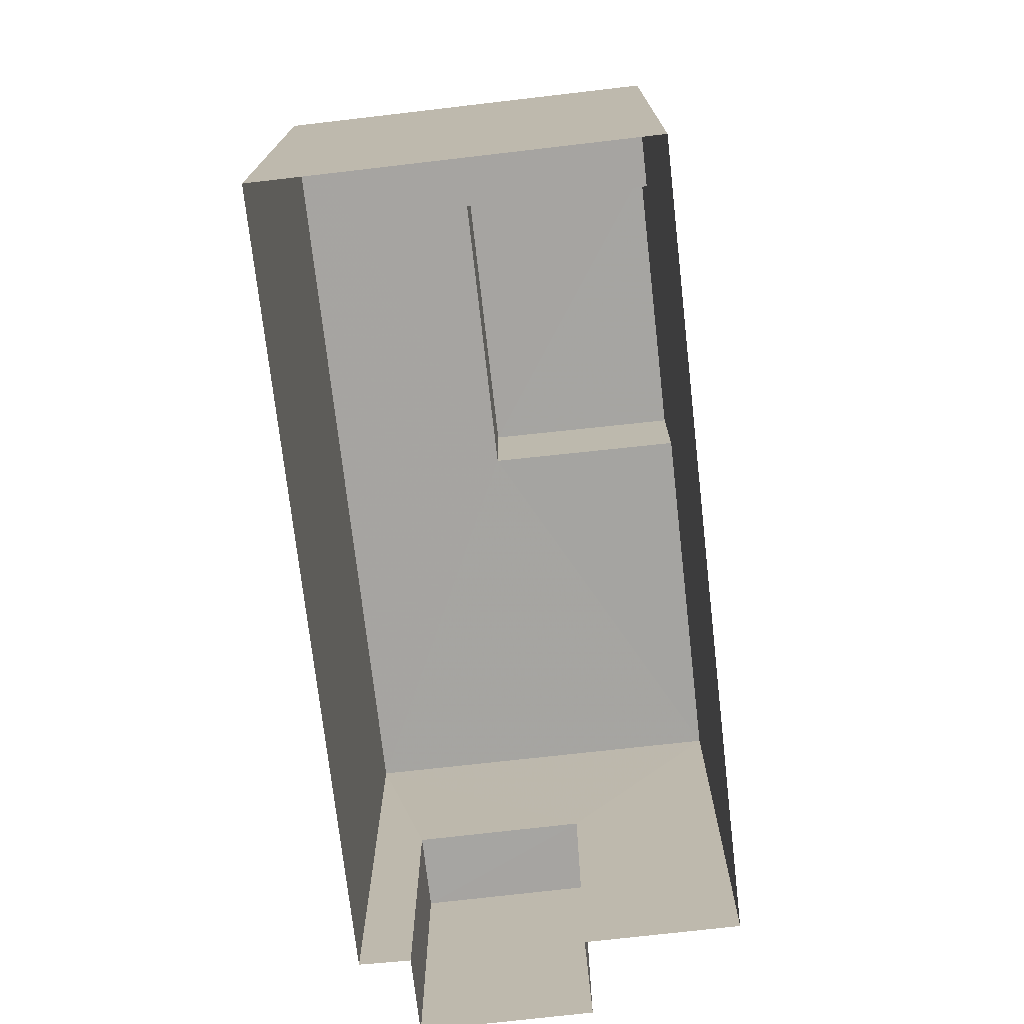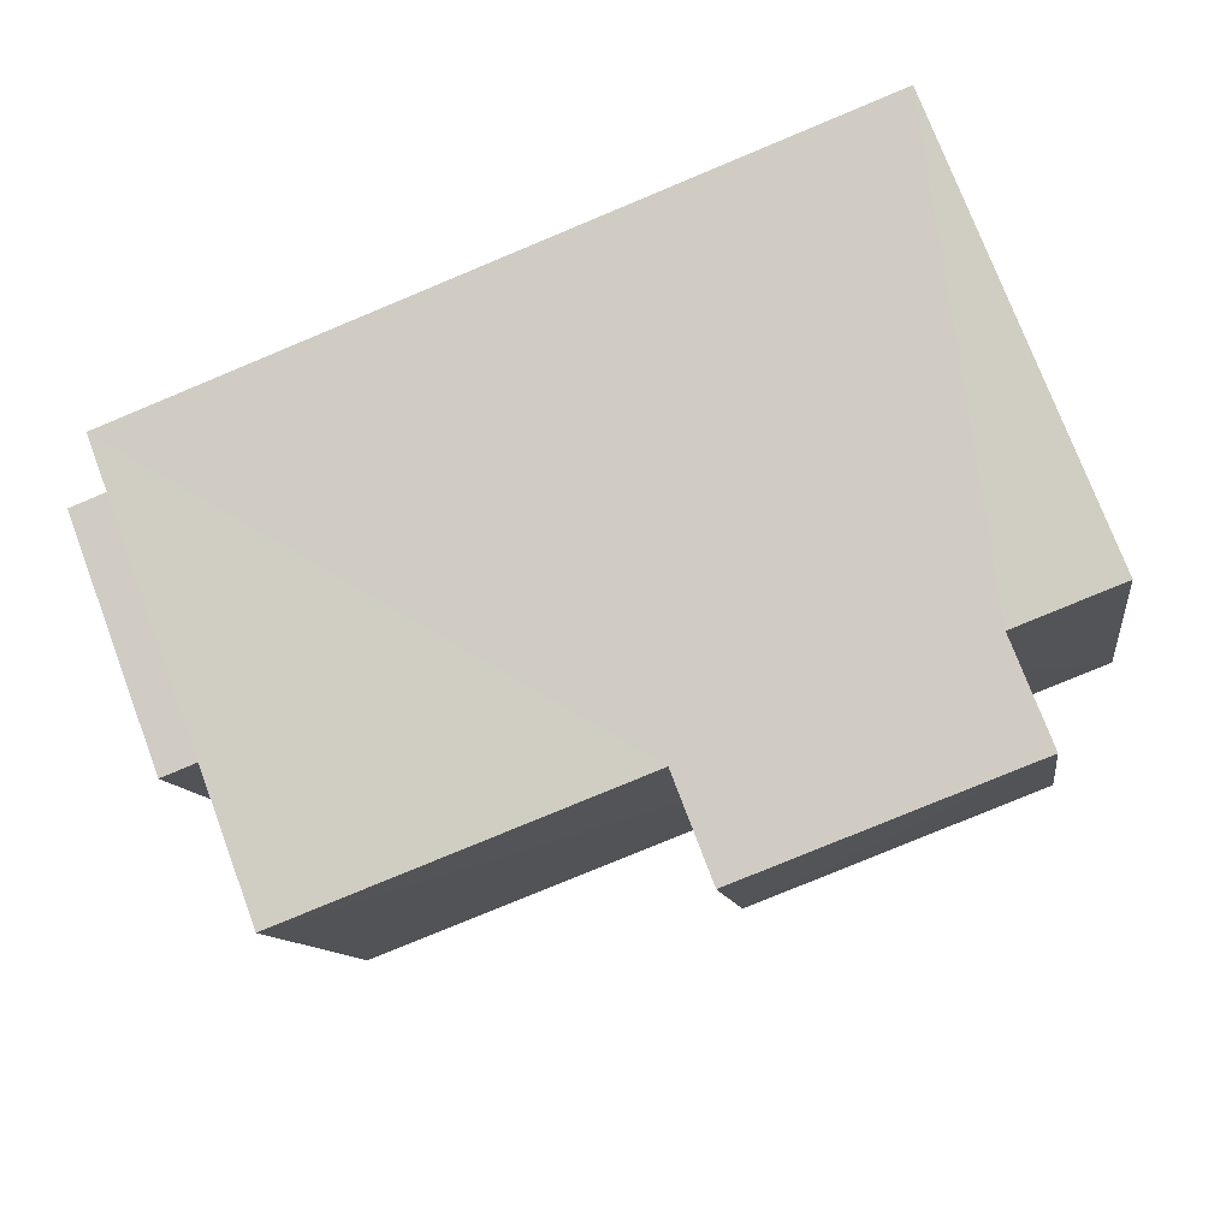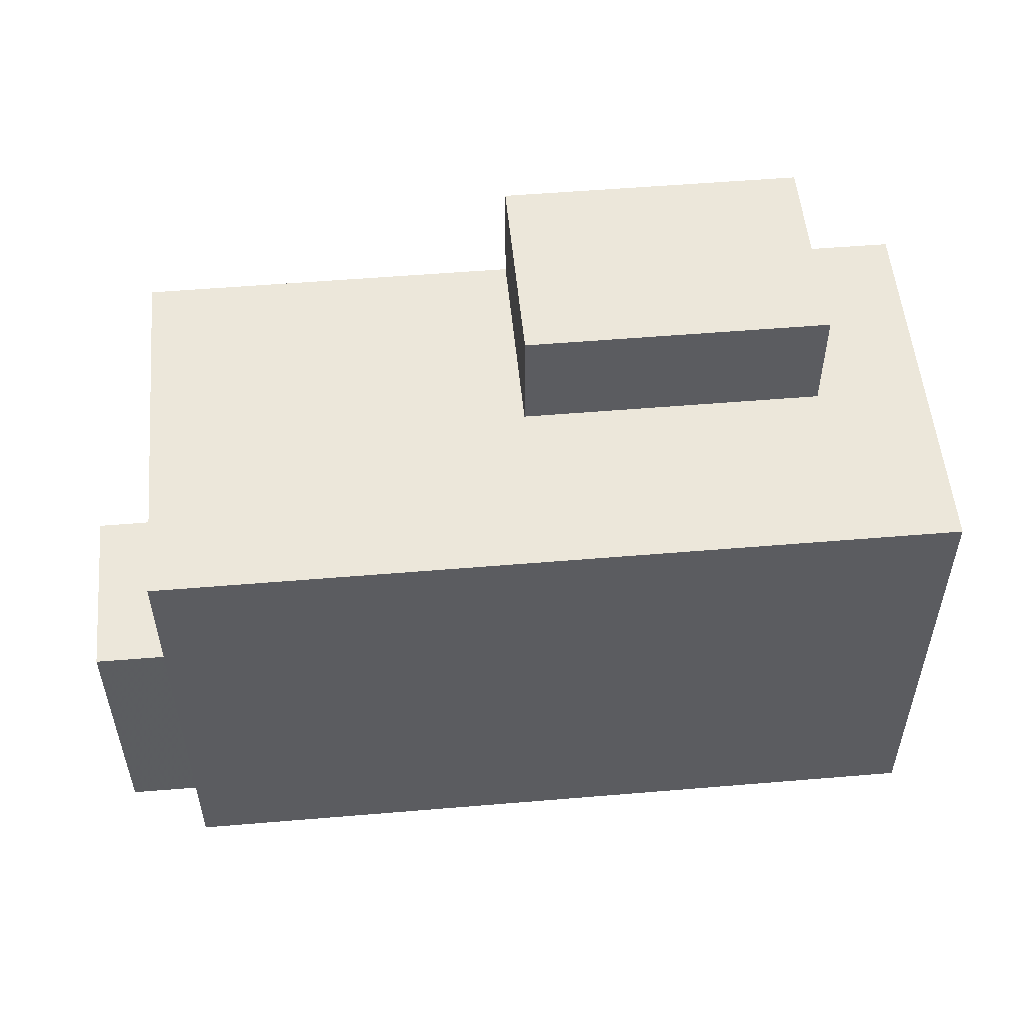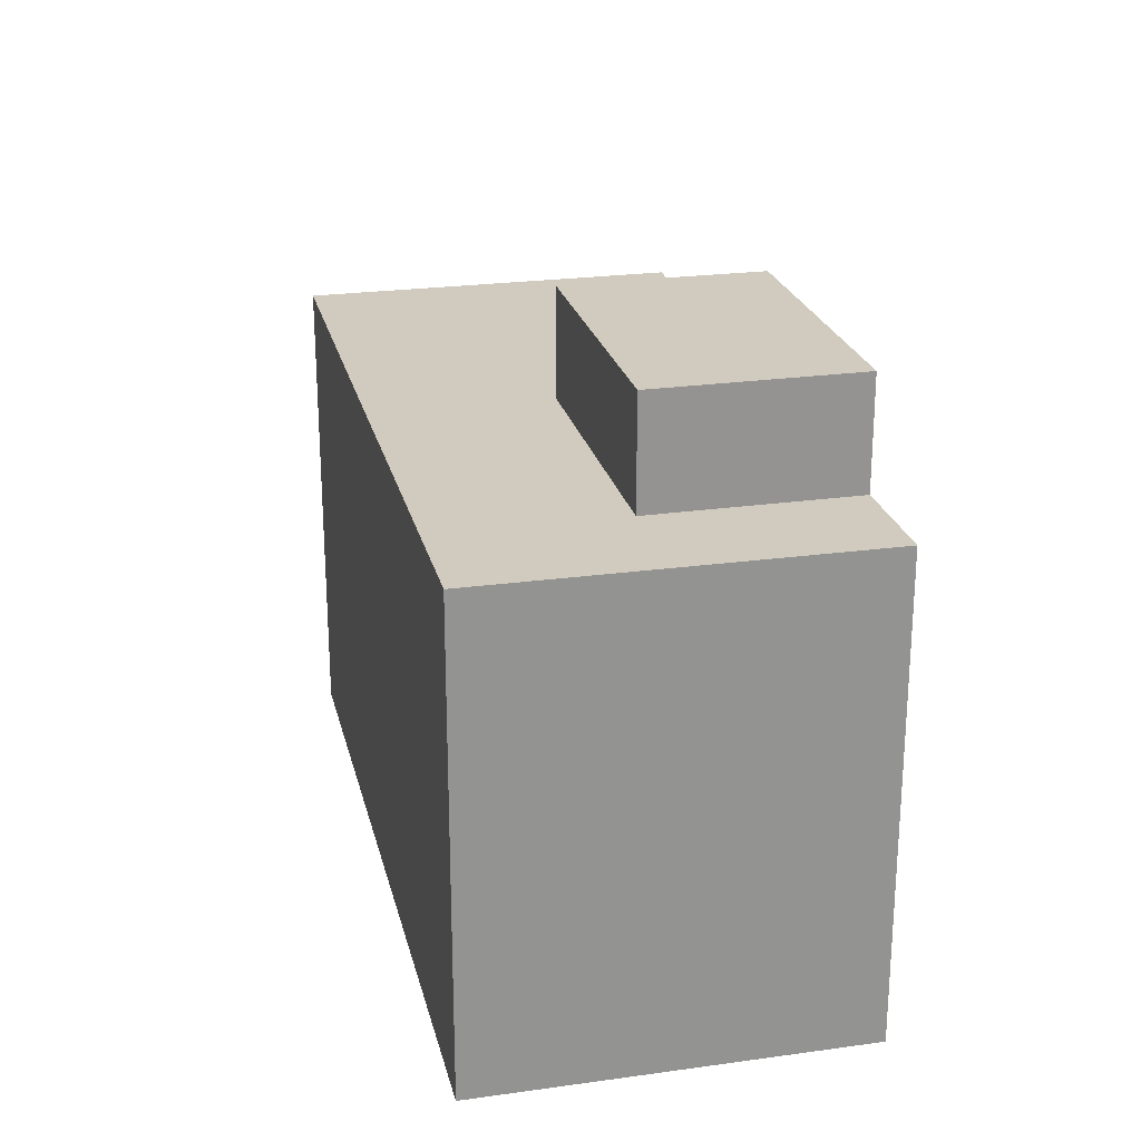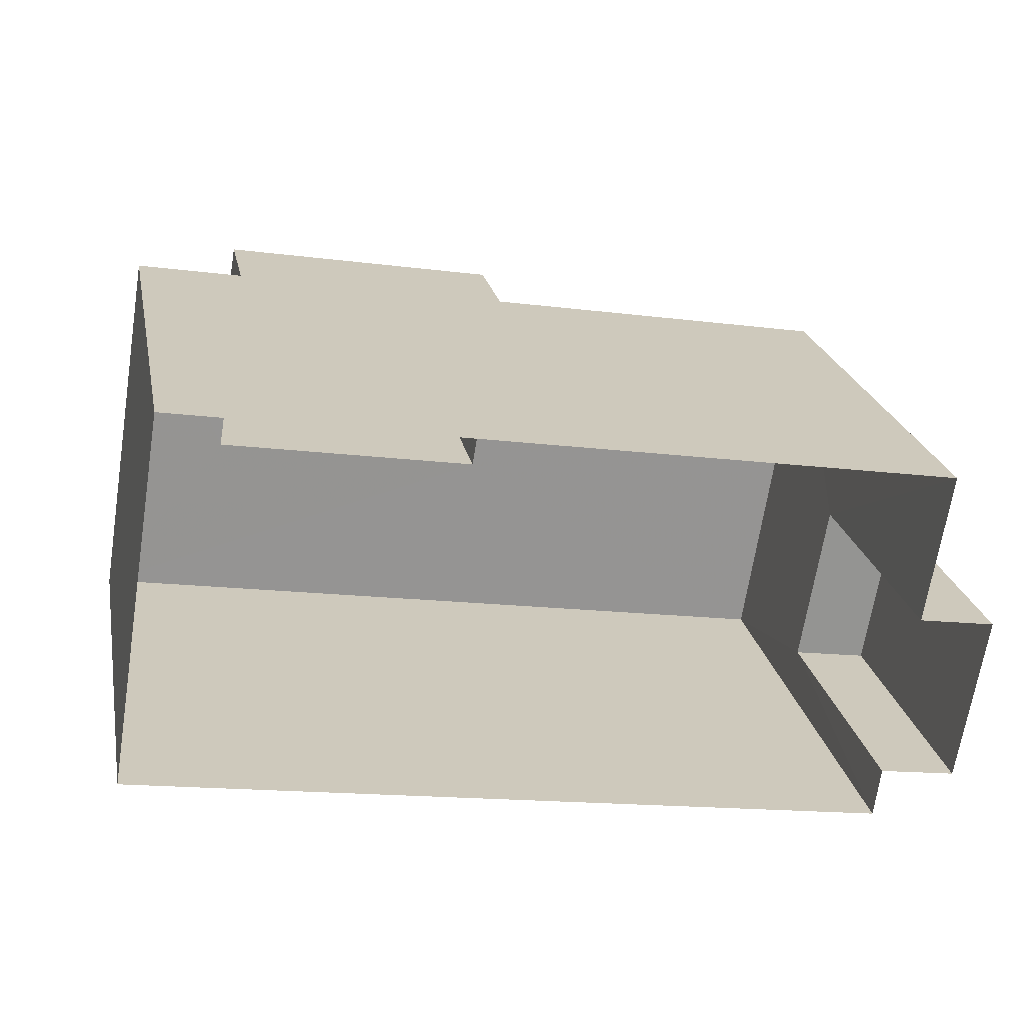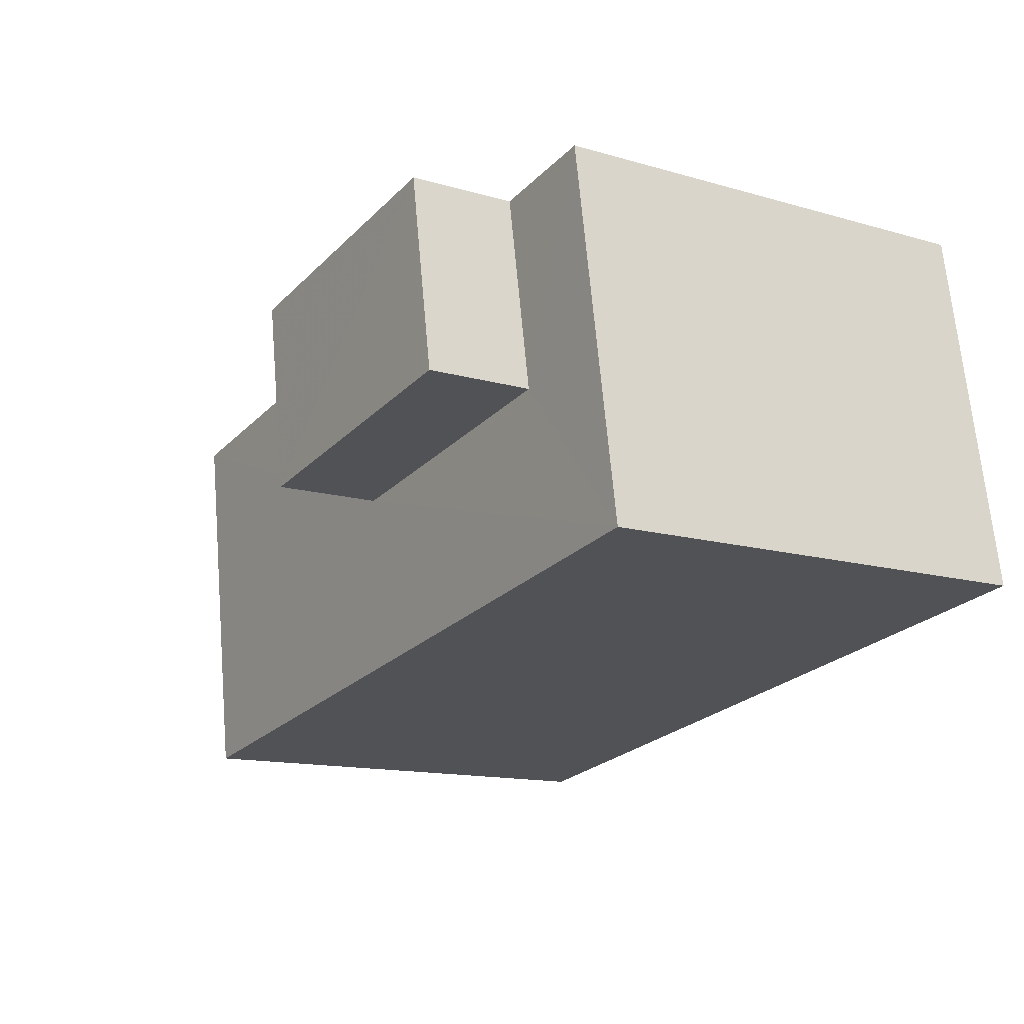
<metadata>
{"format":"obj","ext":"obj","renderer":"f3d","projection":"perspective","resolution":1024,"background":"white","views":[{"elev":-73.5,"azim":105.7,"up":"+Z"},{"elev":75.3,"azim":-20.6,"up":"+Y"},{"elev":53.6,"azim":4.1,"up":"+Z"},{"elev":23.6,"azim":86.2,"up":"+Z"},{"elev":23.2,"azim":168.8,"up":"+Y"},{"elev":-13.5,"azim":56.8,"up":"+Y"}]}
</metadata>
<code>
v -3.718e+05 -1.05e+05 28.02
v -3.718e+05 -1.05e+05 28.02
v -3.718e+05 -1.05e+05 28.02
v -3.718e+05 -1.05e+05 28.02
v -3.718e+05 -1.05e+05 28.02
v -3.718e+05 -1.05e+05 28.02
v -3.718e+05 -1.05e+05 28.02
v -3.718e+05 -1.05e+05 28.02
v -3.718e+05 -1.05e+05 43.51
v -3.718e+05 -1.05e+05 43.51
v -3.718e+05 -1.05e+05 43.51
v -3.718e+05 -1.05e+05 43.51
v -3.718e+05 -1.05e+05 40.61
v -3.718e+05 -1.05e+05 40.61
v -3.718e+05 -1.05e+05 40.61
v -3.718e+05 -1.05e+05 40.61
v -3.718e+05 -1.05e+05 40.61
v -3.718e+05 -1.05e+05 40.61
v -3.718e+05 -1.05e+05 40.61
v -3.718e+05 -1.05e+05 40.61
v -3.718e+05 -1.05e+05 35.41
v -3.718e+05 -1.05e+05 35.41
v -3.718e+05 -1.05e+05 35.41
v -3.718e+05 -1.05e+05 35.41
f 1 2 3
f 4 3 5
f 6 4 5
f 5 2 7
f 5 7 8
f 3 2 5
f 9 10 11
f 12 9 11
f 13 14 15
f 16 17 18
f 19 14 13
f 20 16 14
f 16 20 17
f 20 14 19
f 21 22 23
f 24 21 23
f 6 15 4
f 4 18 17
f 6 13 15
f 18 15 11
f 11 15 12
f 4 15 18
f 20 3 4
f 17 20 4
f 16 11 10
f 16 18 11
f 21 6 5
f 6 21 13
f 2 1 24
f 19 13 21
f 1 19 24
f 19 21 24
f 14 10 9
f 14 16 10
f 23 8 7
f 23 22 8
f 20 1 3
f 20 19 1
f 14 9 12
f 15 14 12
f 5 8 22
f 21 5 22
f 2 23 7
f 2 24 23

</code>
